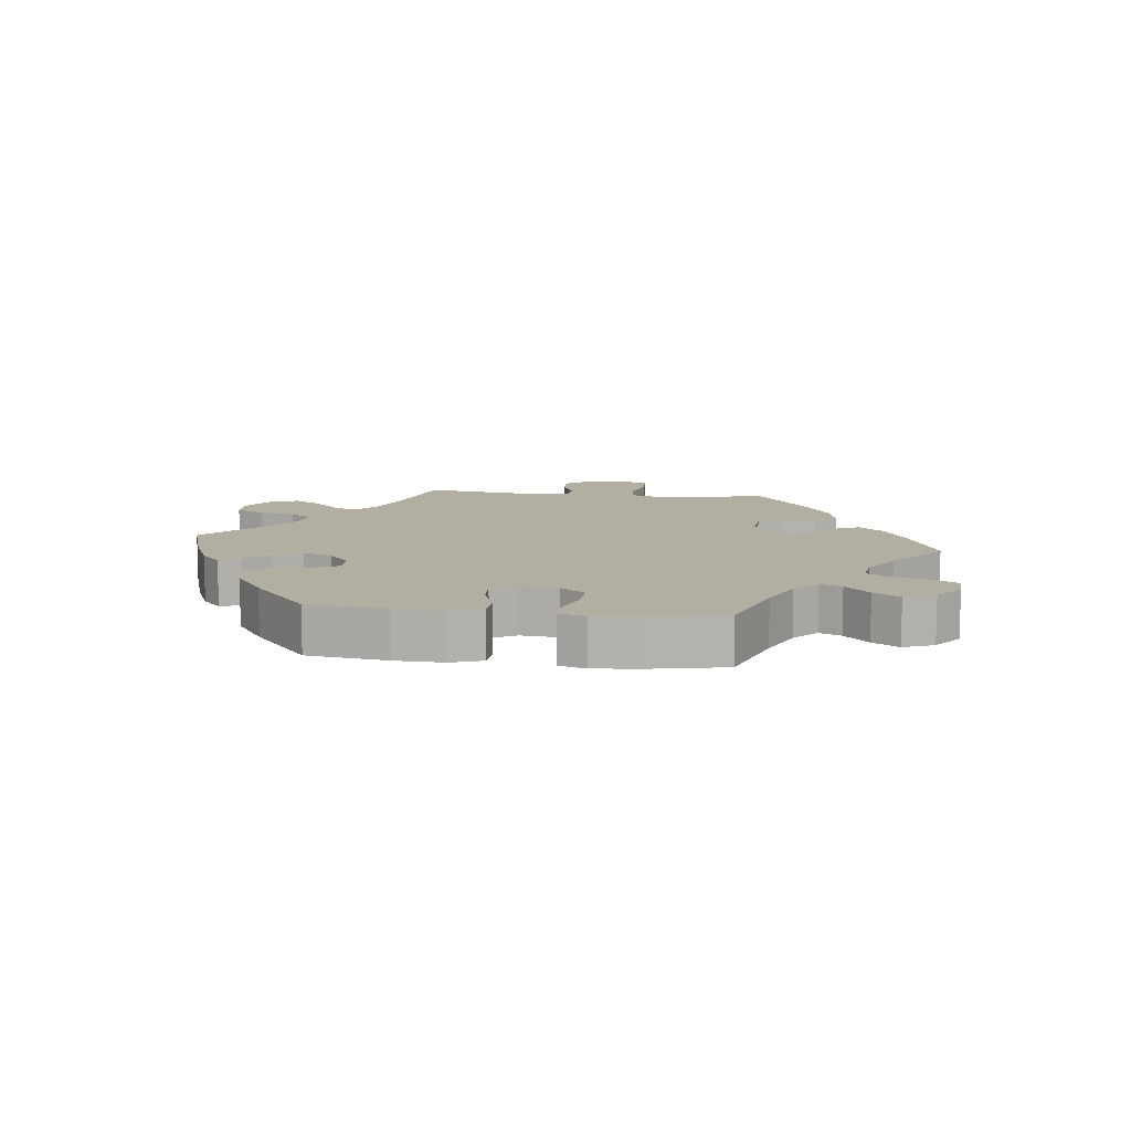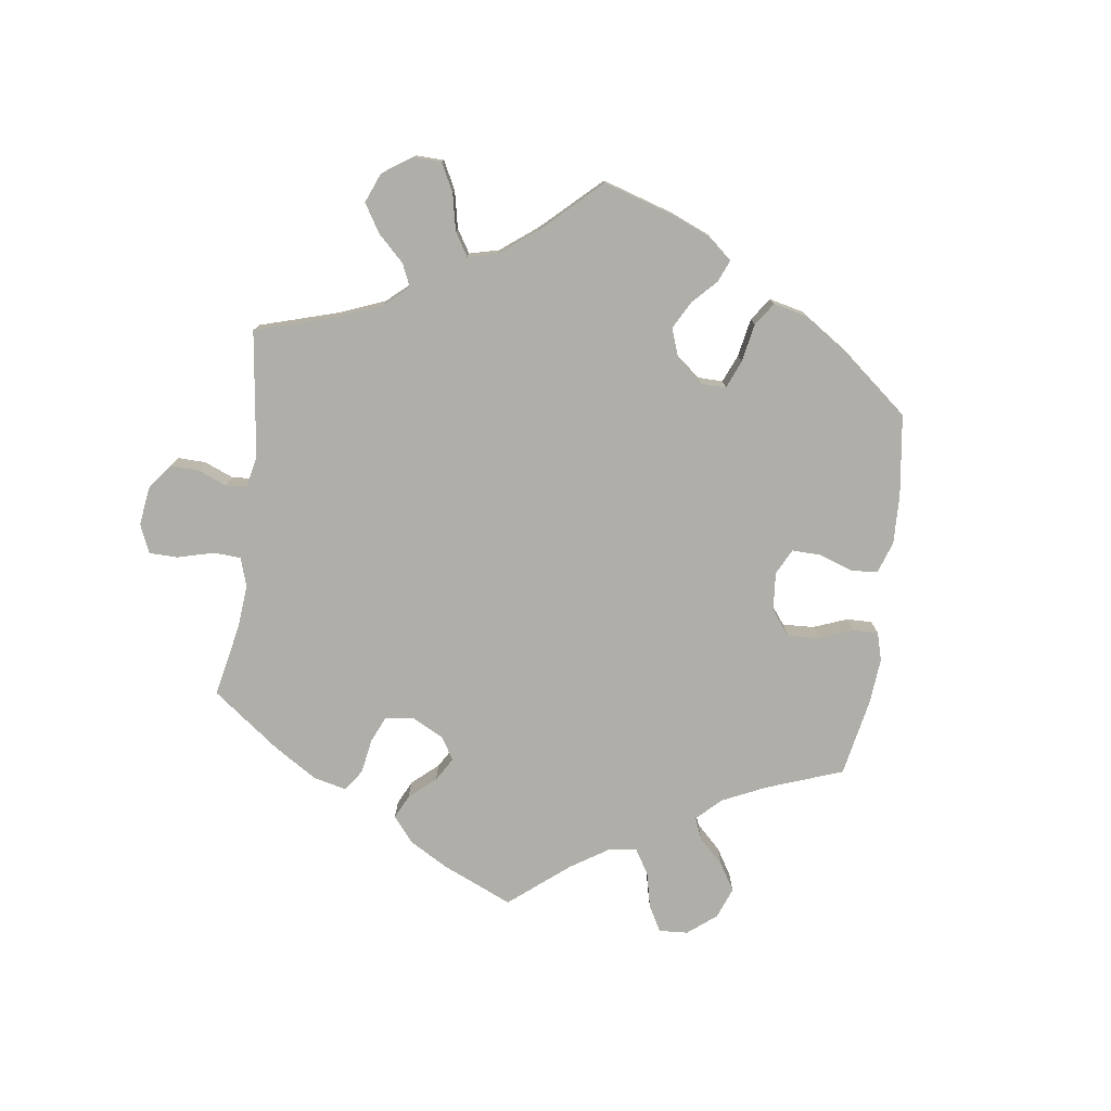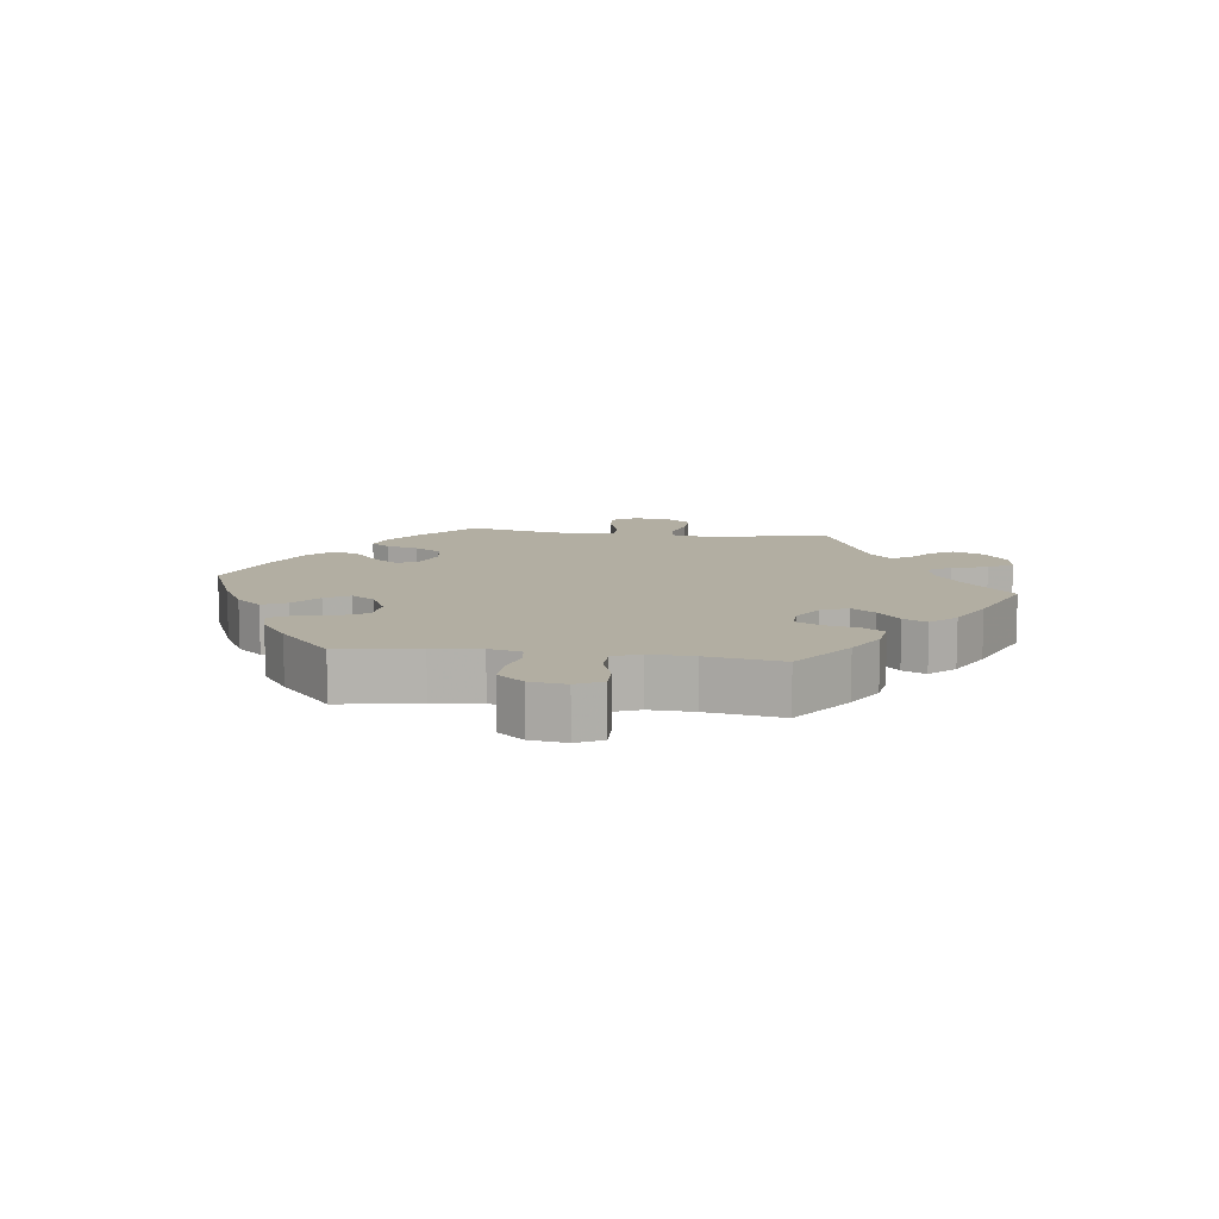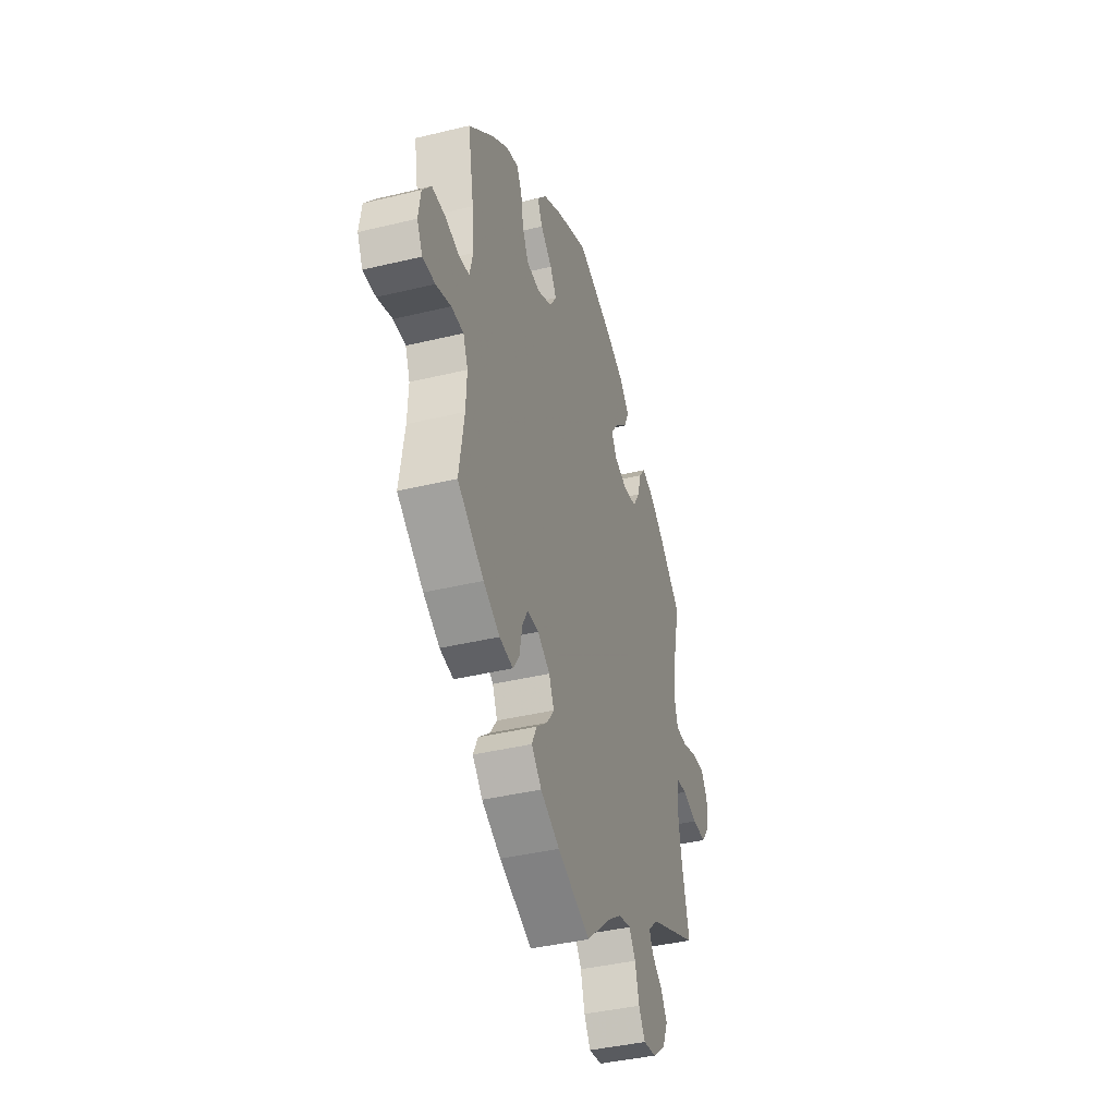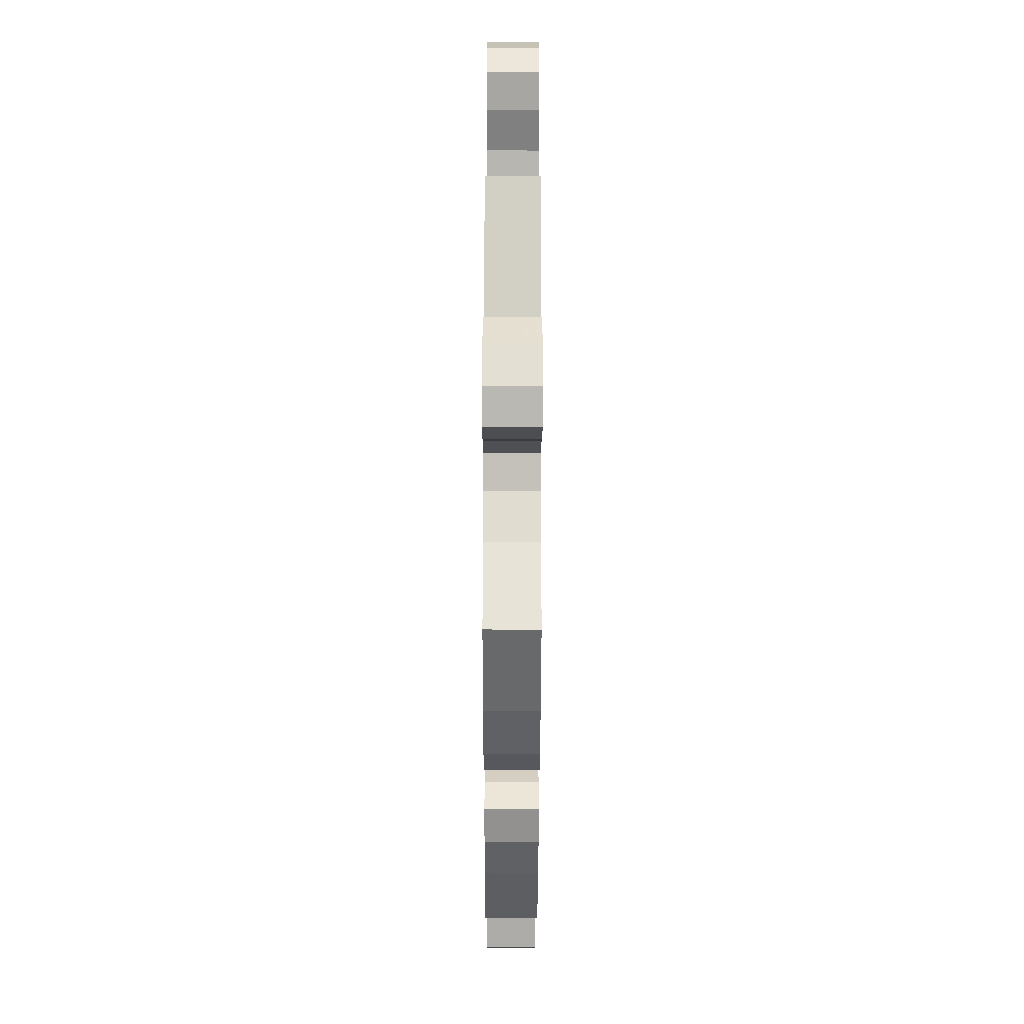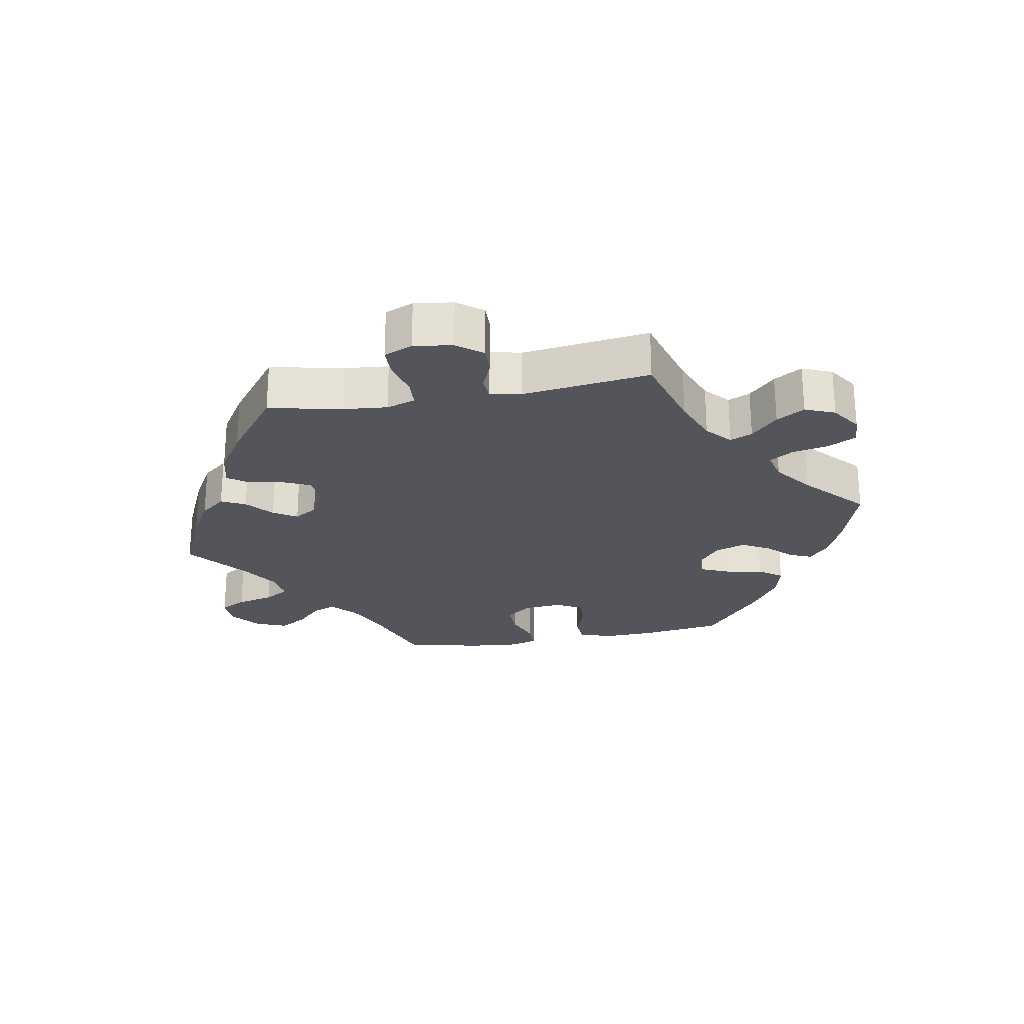
<metadata>
{"format":"obj","ext":"obj","renderer":"f3d","projection":"perspective","resolution":1024,"background":"white","views":[{"elev":10.8,"azim":36.8,"up":"+Y"},{"elev":-77.5,"azim":-67.5,"up":"+Y"},{"elev":10.7,"azim":97.4,"up":"+Y"},{"elev":-39.6,"azim":106.8,"up":"+Z"},{"elev":-75.4,"azim":-90.1,"up":"+Z"},{"elev":-24.9,"azim":-139.8,"up":"+Y"}]}
</metadata>
<code>
v -0.418 0.07 0.365
v -0.365 0.07 0.405
v -0.321 0.07 0.42
v -0.299 0.07 0.391
v -0.285 0.07 0.342
v -0.26 0.07 0.301
v -0.212 0.07 0.292
v -0.164 0.07 0.31
v -0.144 0.07 0.343
v -0.172 0.07 0.38
v -0.217 0.07 0.419
v -0.235 0.07 0.458
v -0.198 0.07 0.497
v -0.126 0.07 0.532
v -0.001 0.07 0.578
v 0.115 0.07 0.53
v 0.182 0.07 0.494
v 0.216 0.07 0.455
v 0.198 0.07 0.418
v 0.156 0.07 0.382
v 0.133 0.07 0.345
v 0.157 0.07 0.308
v 0.21 0.07 0.283
v 0.258 0.07 0.289
v 0.28 0.07 0.332
v 0.289 0.07 0.387
v 0.308 0.07 0.421
v 0.351 0.07 0.41
v 0.409 0.07 0.369
v 0.5 0.07 0.289
v 0.478 0.07 0.167
v 0.471 0.07 0.093
v 0.483 0.07 0.044
v 0.519 0.07 0.039
v 0.571 0.07 0.053
v 0.619 0.07 0.054
v 0.651 0.07 0.014
v 0.659 0.07 -0.041
v 0.639 0.07 -0.081
v 0.594 0.07 -0.08
v 0.54 0.07 -0.063
v 0.496 0.07 -0.064
v 0.479 0.07 -0.106
v 0.482 0.07 -0.174
v 0.5 0.07 -0.289
v 0.405 0.07 -0.358
v 0.346 0.07 -0.392
v 0.297 0.07 -0.4
v 0.274 0.07 -0.366
v 0.264 0.07 -0.314
v 0.244 0.07 -0.277
v 0.203 0.07 -0.278
v 0.158 0.07 -0.307
v 0.14 0.07 -0.348
v 0.166 0.07 -0.384
v 0.207 0.07 -0.418
v 0.224 0.07 -0.454
v 0.188 0.07 -0.492
v 0.119 0.07 -0.528
v 0 0.07 -0.578
v -0.086 0.07 -0.501
v -0.14 0.07 -0.463
v -0.185 0.07 -0.453
v -0.208 0.07 -0.488
v -0.223 0.07 -0.543
v -0.246 0.07 -0.581
v -0.293 0.07 -0.575
v -0.34 0.07 -0.538
v -0.359 0.07 -0.493
v -0.336 0.07 -0.456
v -0.298 0.07 -0.427
v -0.284 0.07 -0.398
v -0.32 0.07 -0.365
v -0.501 0.07 -0.289
v -0.471 0.07 -0.166
v -0.46 0.07 -0.092
v -0.47 0.07 -0.043
v -0.507 0.07 -0.039
v -0.562 0.07 -0.054
v -0.612 0.07 -0.055
v -0.642 0.07 -0.016
v -0.646 0.07 0.038
v -0.623 0.07 0.075
v -0.574 0.07 0.072
v -0.52 0.07 0.054
v -0.478 0.07 0.055
v -0.465 0.07 0.1
v -0.474 0.07 0.171
v -0.501 0.07 0.289
v -0.418 0 0.365
v -0.365 0 0.405
v -0.321 0 0.42
v -0.299 0 0.391
v -0.285 0 0.342
v -0.26 0 0.301
v -0.212 0 0.292
v -0.164 0 0.31
v -0.144 0 0.343
v -0.172 0 0.38
v -0.217 0 0.419
v -0.235 0 0.458
v -0.198 0 0.497
v -0.126 0 0.532
v -0.001 0 0.578
v 0.115 0 0.53
v 0.182 0 0.494
v 0.216 0 0.455
v 0.198 0 0.418
v 0.156 0 0.382
v 0.133 0 0.345
v 0.157 0 0.308
v 0.21 0 0.283
v 0.258 0 0.289
v 0.28 0 0.332
v 0.289 0 0.387
v 0.308 0 0.421
v 0.351 0 0.41
v 0.409 0 0.369
v 0.5 0 0.289
v 0.478 0 0.167
v 0.471 0 0.093
v 0.483 0 0.044
v 0.519 0 0.039
v 0.571 0 0.053
v 0.619 0 0.054
v 0.651 0 0.014
v 0.659 0 -0.041
v 0.639 0 -0.081
v 0.594 0 -0.08
v 0.54 0 -0.063
v 0.496 0 -0.064
v 0.479 0 -0.106
v 0.482 0 -0.174
v 0.5 0 -0.289
v 0.405 0 -0.358
v 0.346 0 -0.392
v 0.297 0 -0.4
v 0.274 0 -0.366
v 0.264 0 -0.314
v 0.244 0 -0.277
v 0.203 0 -0.278
v 0.158 0 -0.307
v 0.14 0 -0.348
v 0.166 0 -0.384
v 0.207 0 -0.418
v 0.224 0 -0.454
v 0.188 0 -0.492
v 0.119 0 -0.528
v 0 0 -0.578
v -0.086 0 -0.501
v -0.14 0 -0.463
v -0.185 0 -0.453
v -0.208 0 -0.488
v -0.223 0 -0.543
v -0.246 0 -0.581
v -0.293 0 -0.575
v -0.34 0 -0.538
v -0.359 0 -0.493
v -0.336 0 -0.456
v -0.298 0 -0.427
v -0.284 0 -0.398
v -0.32 0 -0.365
v -0.501 0 -0.289
v -0.471 0 -0.166
v -0.46 0 -0.092
v -0.47 0 -0.043
v -0.507 0 -0.039
v -0.562 0 -0.054
v -0.612 0 -0.055
v -0.642 0 -0.016
v -0.646 0 0.038
v -0.623 0 0.075
v -0.574 0 0.072
v -0.52 0 0.054
v -0.478 0 0.055
v -0.465 0 0.1
v -0.474 0 0.171
v -0.501 0 0.289
f 88 89 1 2
f 87 88 2 3
f 86 87 3 4
f 82 83 84 85
f 82 85 86
f 81 82 86
f 78 79 80 81
f 77 78 81 86
f 76 77 86 4
f 73 74 75
f 72 73 75 76
f 68 69 70 71
f 68 71 72
f 67 68 72
f 64 65 66 67
f 63 64 67 72
f 62 63 72 76
f 58 59 60 61
f 55 56 57 58
f 54 55 58 61
f 53 54 61 62
f 47 48 49 50
f 47 50 51
f 44 45 46 47
f 43 44 47 51
f 42 43 51 52
f 38 39 40 41
f 38 41 42
f 37 38 42
f 34 35 36 37
f 33 34 37 42
f 32 33 42 52
f 28 29 30 31
f 25 26 27 28
f 24 25 28 31
f 23 24 31 32
f 17 18 19 20
f 17 20 21
f 16 17 21
f 15 16 21
f 14 15 21
f 13 14 21 22
f 10 11 12 13
f 9 10 13 22
f 62 76 4 5
f 8 9 22 23
f 7 8 23 32
f 6 7 32 52
f 62 5 6
f 6 52 53 62
f 91 90 178 177
f 92 91 177 176
f 93 92 176 175
f 174 173 172 171
f 175 174 171
f 175 171 170
f 170 169 168 167
f 175 170 167 166
f 93 175 166 165
f 164 163 162
f 165 164 162 161
f 160 159 158 157
f 161 160 157
f 161 157 156
f 156 155 154 153
f 161 156 153 152
f 165 161 152 151
f 150 149 148 147
f 147 146 145 144
f 150 147 144 143
f 151 150 143 142
f 139 138 137 136
f 140 139 136
f 136 135 134 133
f 140 136 133 132
f 141 140 132 131
f 130 129 128 127
f 131 130 127
f 131 127 126
f 126 125 124 123
f 131 126 123 122
f 141 131 122 121
f 120 119 118 117
f 117 116 115 114
f 120 117 114 113
f 121 120 113 112
f 109 108 107 106
f 110 109 106
f 110 106 105
f 110 105 104
f 110 104 103
f 111 110 103 102
f 102 101 100 99
f 111 102 99 98
f 94 93 165 151
f 112 111 98 97
f 121 112 97 96
f 141 121 96 95
f 95 94 151
f 151 142 141 95
f 1 90 91 2
f 2 91 92 3
f 3 92 93 4
f 4 93 94 5
f 5 94 95 6
f 6 95 96 7
f 7 96 97 8
f 8 97 98 9
f 9 98 99 10
f 10 99 100 11
f 11 100 101 12
f 12 101 102 13
f 13 102 103 14
f 14 103 104 15
f 15 104 105 16
f 16 105 106 17
f 17 106 107 18
f 18 107 108 19
f 19 108 109 20
f 20 109 110 21
f 21 110 111 22
f 22 111 112 23
f 23 112 113 24
f 24 113 114 25
f 25 114 115 26
f 26 115 116 27
f 27 116 117 28
f 28 117 118 29
f 29 118 119 30
f 30 119 120 31
f 31 120 121 32
f 32 121 122 33
f 33 122 123 34
f 34 123 124 35
f 35 124 125 36
f 36 125 126 37
f 37 126 127 38
f 38 127 128 39
f 39 128 129 40
f 40 129 130 41
f 41 130 131 42
f 42 131 132 43
f 43 132 133 44
f 44 133 134 45
f 45 134 135 46
f 46 135 136 47
f 47 136 137 48
f 48 137 138 49
f 49 138 139 50
f 50 139 140 51
f 51 140 141 52
f 52 141 142 53
f 53 142 143 54
f 54 143 144 55
f 55 144 145 56
f 56 145 146 57
f 57 146 147 58
f 58 147 148 59
f 59 148 149 60
f 60 149 150 61
f 61 150 151 62
f 62 151 152 63
f 63 152 153 64
f 64 153 154 65
f 65 154 155 66
f 66 155 156 67
f 67 156 157 68
f 68 157 158 69
f 69 158 159 70
f 70 159 160 71
f 71 160 161 72
f 72 161 162 73
f 73 162 163 74
f 74 163 164 75
f 75 164 165 76
f 76 165 166 77
f 77 166 167 78
f 78 167 168 79
f 79 168 169 80
f 80 169 170 81
f 81 170 171 82
f 82 171 172 83
f 83 172 173 84
f 84 173 174 85
f 85 174 175 86
f 86 175 176 87
f 87 176 177 88
f 88 177 178 89
f 89 178 90 1

</code>
